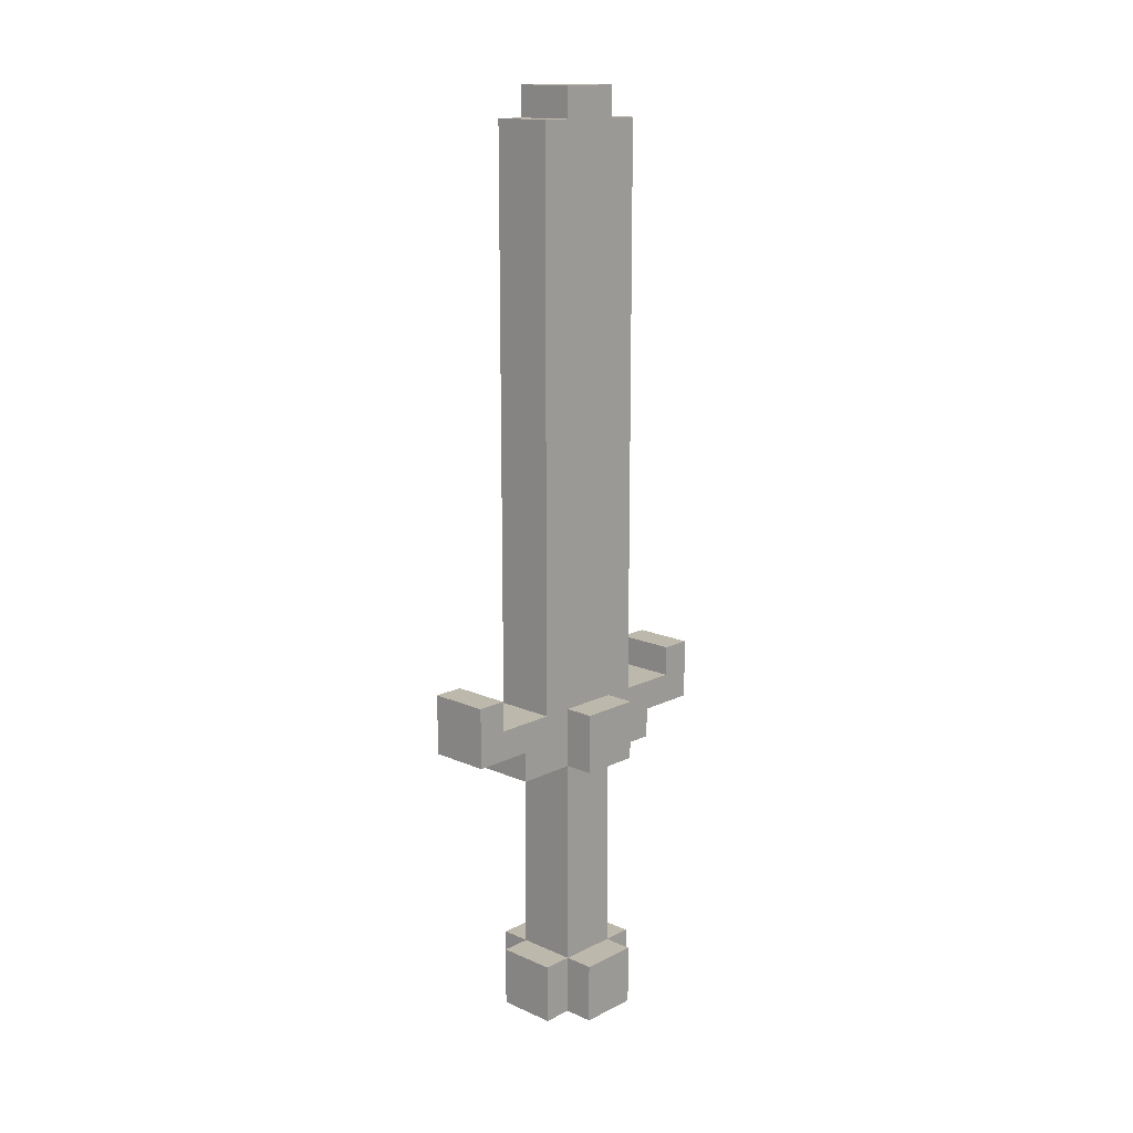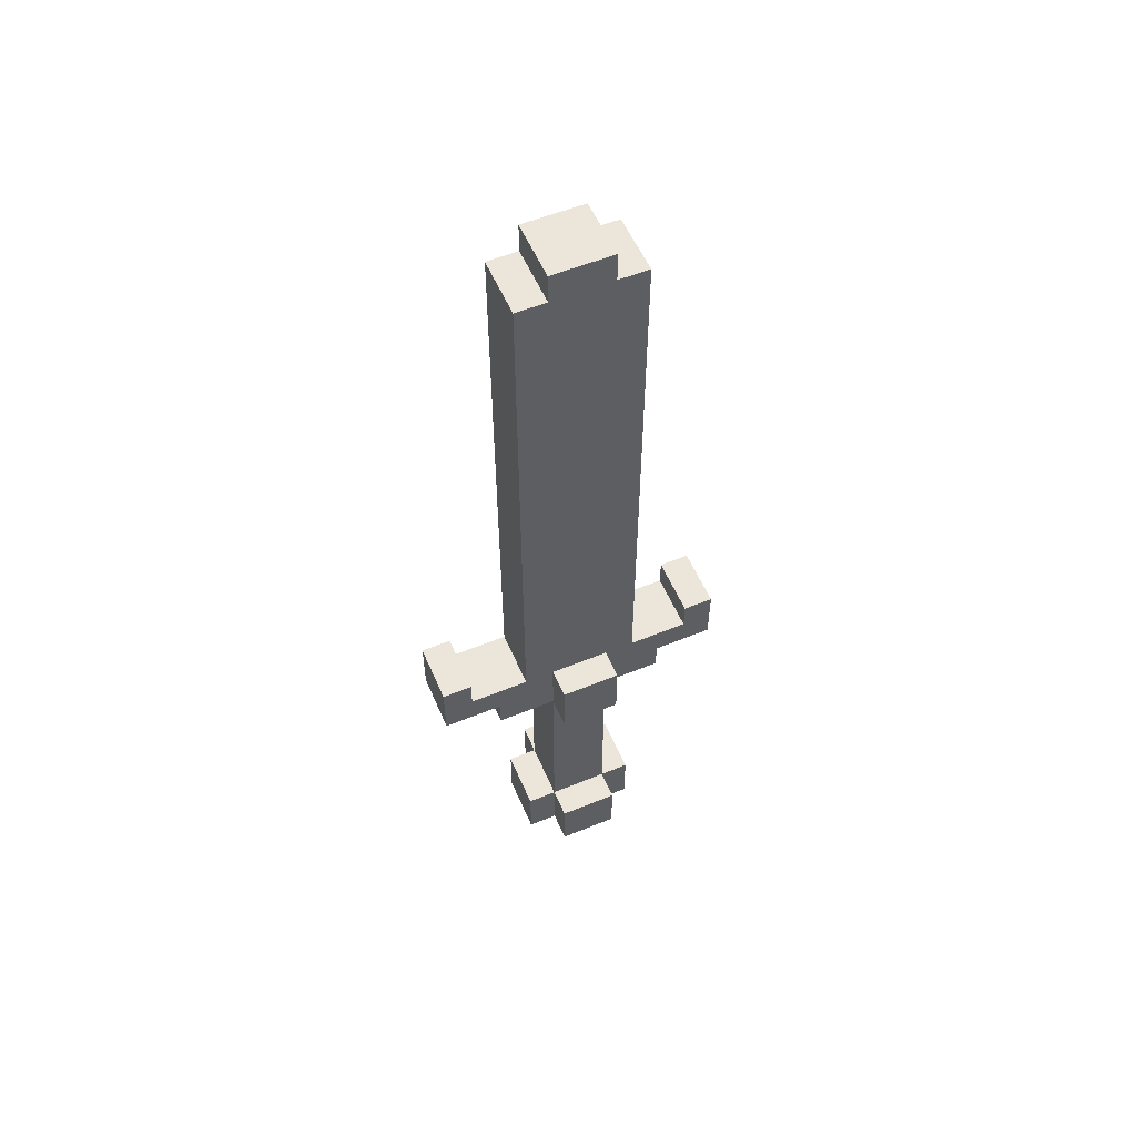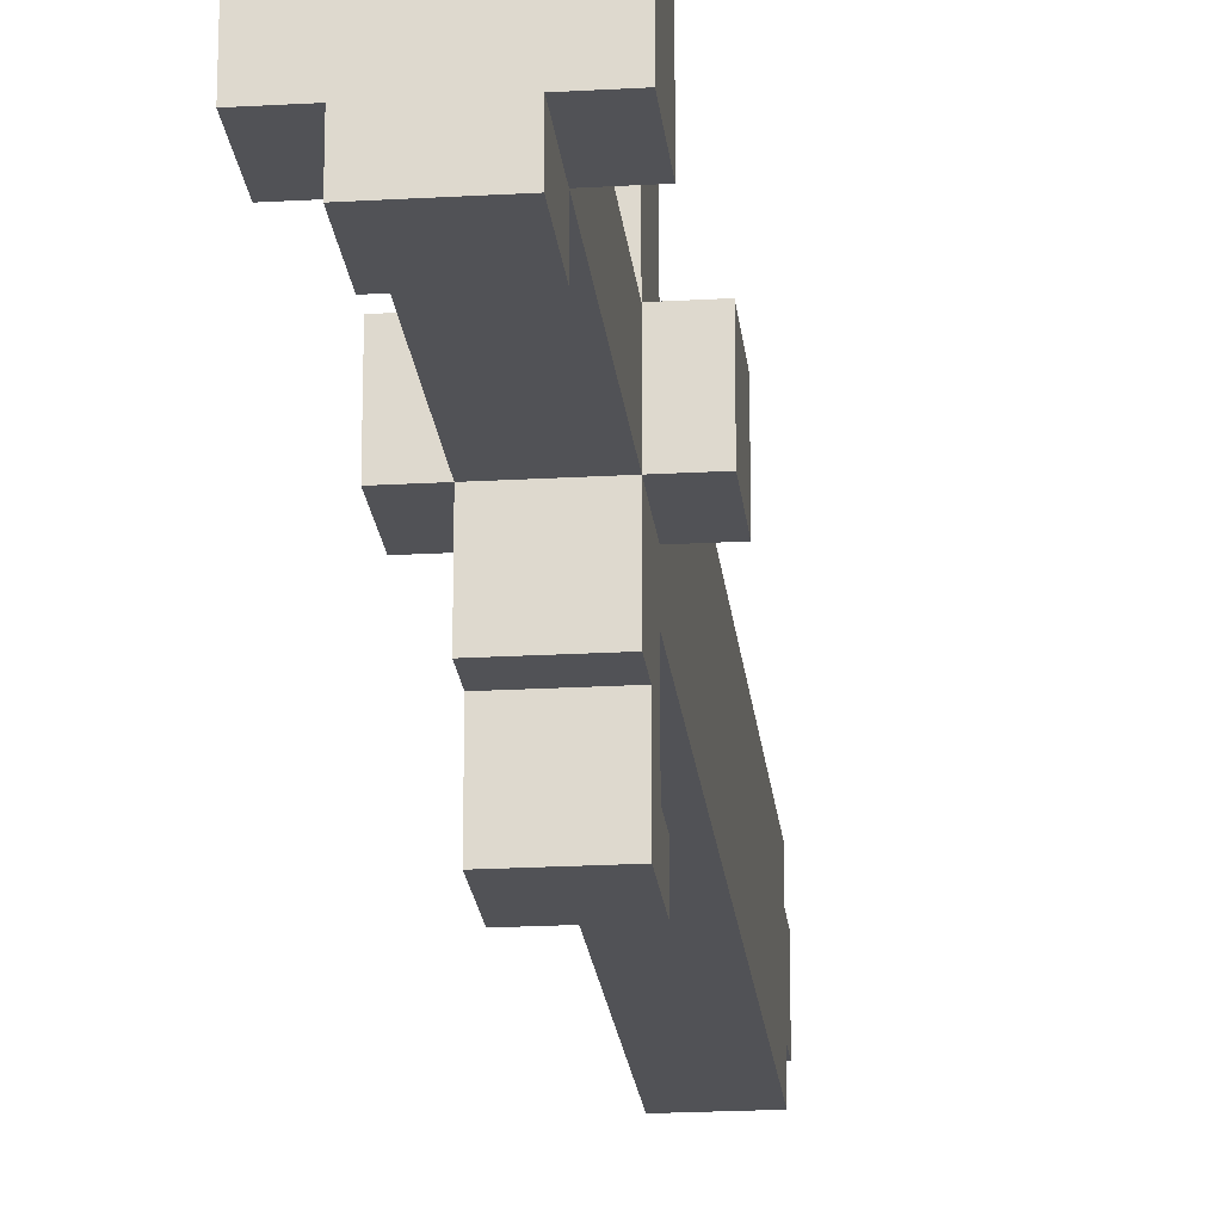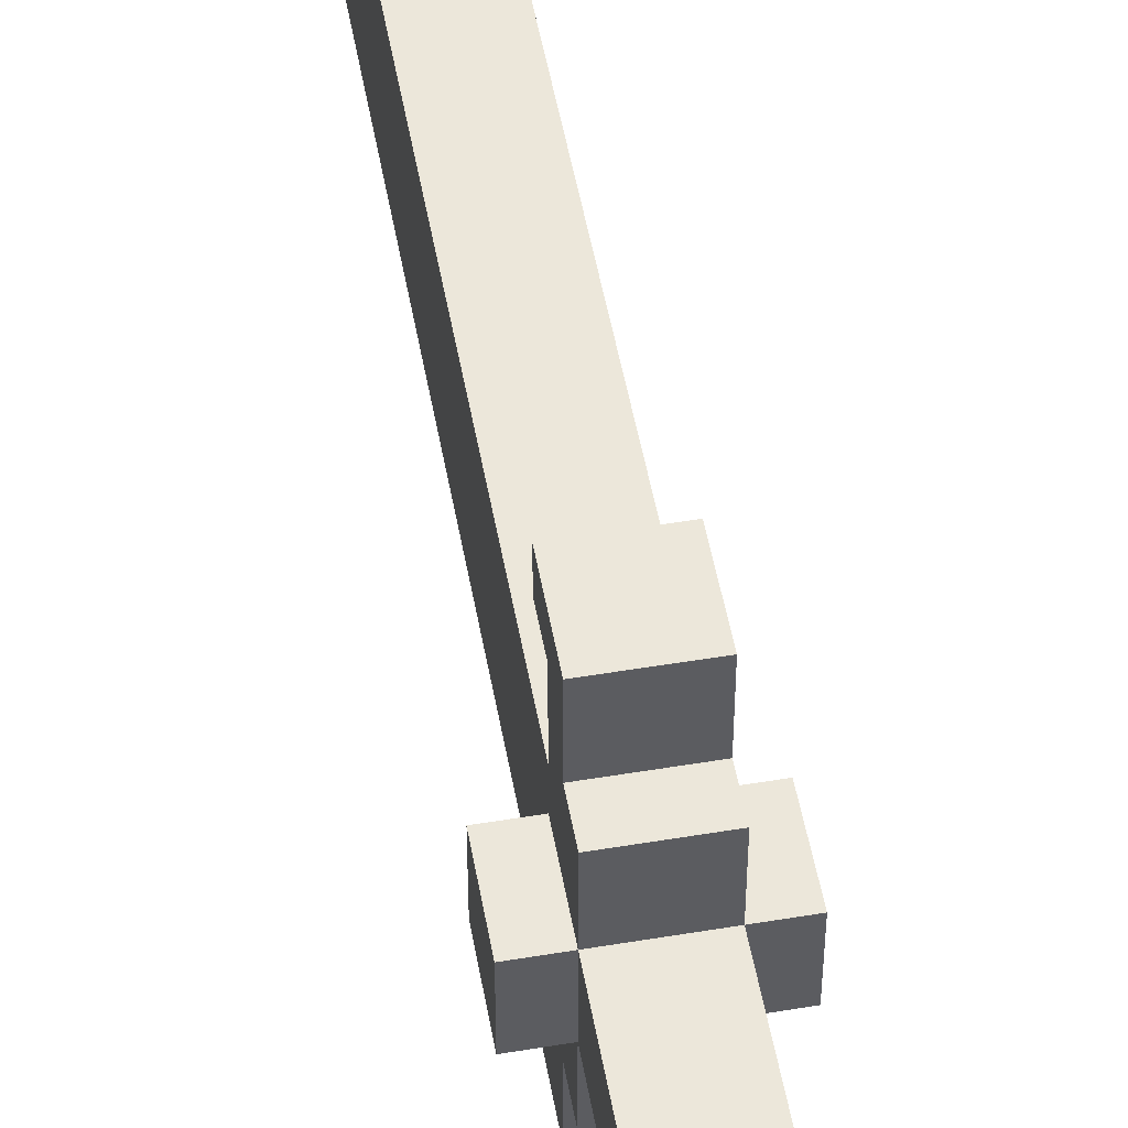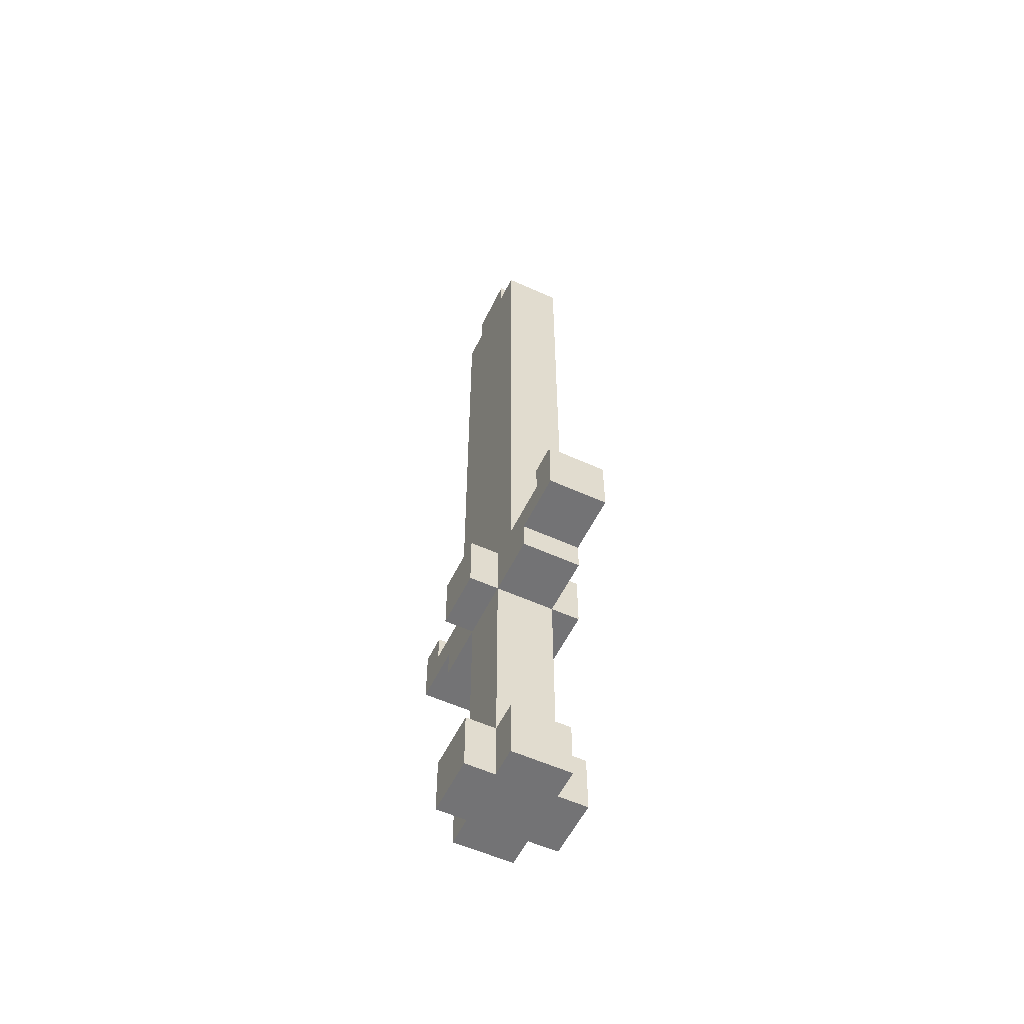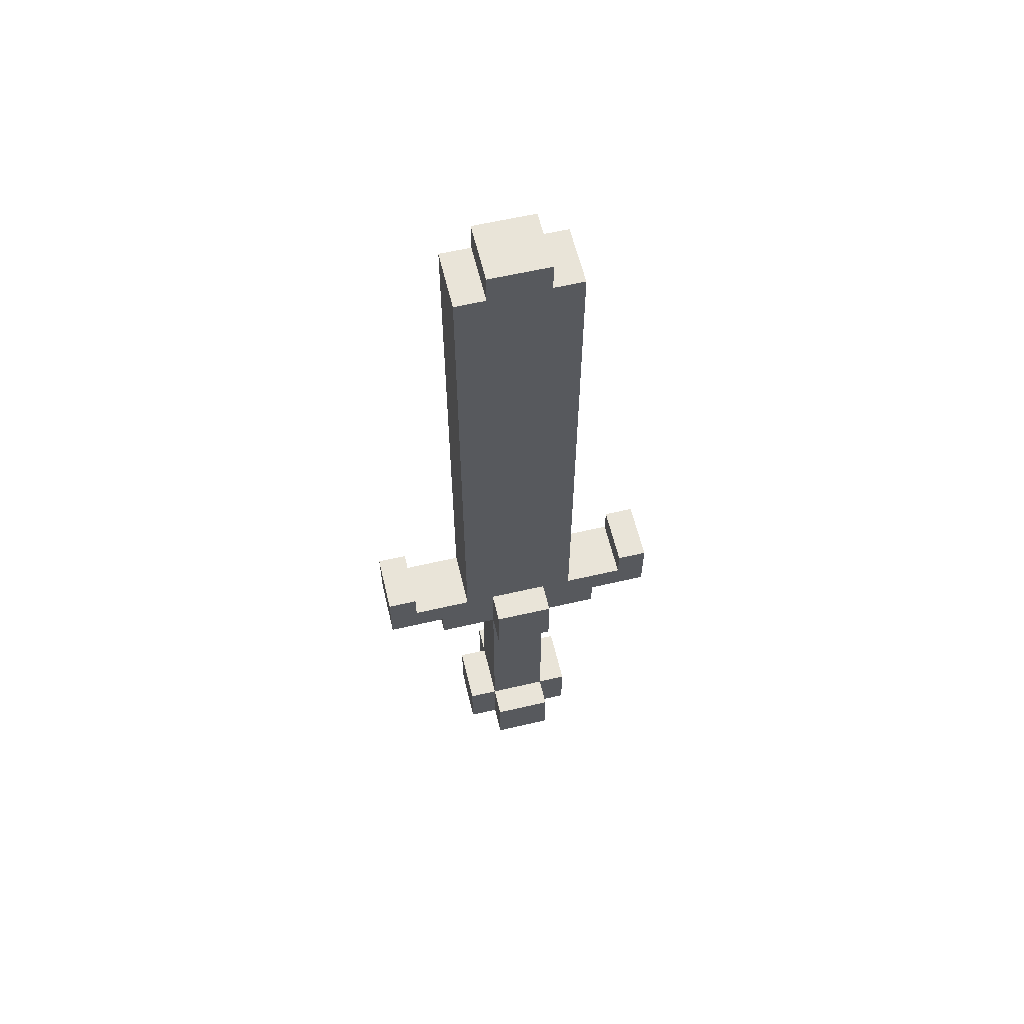
<metadata>
{"format":"obj","ext":"obj","renderer":"f3d","projection":"perspective","resolution":1024,"background":"white","views":[{"elev":14.9,"azim":-136.7,"up":"+Y"},{"elev":56.0,"azim":66.8,"up":"+Y"},{"elev":-21.2,"azim":5.9,"up":"+Z"},{"elev":51.8,"azim":-10.2,"up":"+Z"},{"elev":-56.0,"azim":-25.5,"up":"+Y"},{"elev":60.3,"azim":-103.4,"up":"+Y"}]}
</metadata>
<code>
o
v -0.2 0 0.1
v -0.2 0 -0.1
v -0.2 0.2 0.1
v -0.2 0.2 -0.1
v -0.2 0.9 0.1
v -0.2 0.9 -0.1
v -0.2 1.1 0.1
v -0.2 1.1 -0.1
v -0.1 0 0.2
v -0.1 0 0.1
v -0.1 0 -0.1
v -0.1 0 -0.2
v -0.1 0.2 0.2
v -0.1 0.2 0.1
v -0.1 0.2 -0.1
v -0.1 0.2 -0.2
v -0.1 0.9 0.3
v -0.1 0.9 0.1
v -0.1 0.9 -0.1
v -0.1 0.9 -0.3
v -0.1 1 0.5
v -0.1 1 0.3
v -0.1 1 -0.3
v -0.1 1 -0.5
v -0.1 1.1 0.4
v -0.1 1.1 0.2
v -0.1 1.1 0.1
v -0.1 1.1 -0.1
v -0.1 1.1 -0.2
v -0.1 1.1 -0.4
v -0.1 1.2 0.5
v -0.1 1.2 0.4
v -0.1 1.2 -0.4
v -0.1 1.2 -0.5
v -0.1 3 0.2
v -0.1 3 0.1
v -0.1 3 -0.1
v -0.1 3 -0.2
v -0.1 3.1 0.1
v -0.1 3.1 -0.1
v 0.1 0 0.2
v 0.1 0 0.1
v 0.1 0 -0.1
v 0.1 0 -0.2
v 0.1 0.2 0.2
v 0.1 0.2 0.1
v 0.1 0.2 -0.1
v 0.1 0.2 -0.2
v 0.1 0.9 0.3
v 0.1 0.9 0.1
v 0.1 0.9 -0.1
v 0.1 0.9 -0.3
v 0.1 1 0.5
v 0.1 1 0.3
v 0.1 1 -0.3
v 0.1 1 -0.5
v 0.1 1.1 0.4
v 0.1 1.1 0.2
v 0.1 1.1 0.1
v 0.1 1.1 -0.1
v 0.1 1.1 -0.2
v 0.1 1.1 -0.4
v 0.1 1.2 0.5
v 0.1 1.2 0.4
v 0.1 1.2 -0.4
v 0.1 1.2 -0.5
v 0.1 3 0.2
v 0.1 3 0.1
v 0.1 3 -0.1
v 0.1 3 -0.2
v 0.1 3.1 0.1
v 0.1 3.1 -0.1
v 0.2 0 0.1
v 0.2 0 -0.1
v 0.2 0.2 0.1
v 0.2 0.2 -0.1
v 0.2 0.9 0.1
v 0.2 0.9 -0.1
v 0.2 1.1 0.1
v 0.2 1.1 -0.1
v -0.1 1 0.5
v -0.1 1.2 0.5
v 0.1 1 0.5
v 0.1 1.2 0.5
v -0.1 0.9 0.3
v -0.1 1 0.3
v 0.1 0.9 0.3
v 0.1 1 0.3
v -0.1 0 0.2
v -0.1 0.2 0.2
v -0.1 1.1 0.2
v -0.1 3 0.2
v 0.1 0 0.2
v 0.1 0.2 0.2
v 0.1 1.1 0.2
v 0.1 3 0.2
v -0.2 0 0.1
v -0.2 0.2 0.1
v -0.2 0.9 0.1
v -0.2 1.1 0.1
v -0.1 0 0.1
v -0.1 0.2 0.1
v -0.1 0.9 0.1
v -0.1 1.1 0.1
v -0.1 3 0.1
v -0.1 3.1 0.1
v 0.1 0 0.1
v 0.1 0.2 0.1
v 0.1 0.9 0.1
v 0.1 1.1 0.1
v 0.1 3 0.1
v 0.1 3.1 0.1
v 0.2 0 0.1
v 0.2 0.2 0.1
v 0.2 0.9 0.1
v 0.2 1.1 0.1
v -0.1 1.1 -0.4
v -0.1 1.2 -0.4
v 0.1 1.1 -0.4
v 0.1 1.2 -0.4
v -0.1 1.1 0.4
v -0.1 1.2 0.4
v 0.1 1.1 0.4
v 0.1 1.2 0.4
v -0.2 0 -0.1
v -0.2 0.2 -0.1
v -0.2 0.9 -0.1
v -0.2 1.1 -0.1
v -0.1 0 -0.1
v -0.1 0.2 -0.1
v -0.1 0.9 -0.1
v -0.1 1.1 -0.1
v -0.1 3 -0.1
v -0.1 3.1 -0.1
v 0.1 0 -0.1
v 0.1 0.2 -0.1
v 0.1 0.9 -0.1
v 0.1 1.1 -0.1
v 0.1 3 -0.1
v 0.1 3.1 -0.1
v 0.2 0 -0.1
v 0.2 0.2 -0.1
v 0.2 0.9 -0.1
v 0.2 1.1 -0.1
v -0.1 0 -0.2
v -0.1 0.2 -0.2
v -0.1 1.1 -0.2
v -0.1 3 -0.2
v 0.1 0 -0.2
v 0.1 0.2 -0.2
v 0.1 1.1 -0.2
v 0.1 3 -0.2
v -0.1 0.9 -0.3
v -0.1 1 -0.3
v 0.1 0.9 -0.3
v 0.1 1 -0.3
v -0.1 1 -0.5
v -0.1 1.2 -0.5
v 0.1 1 -0.5
v 0.1 1.2 -0.5
v -0.1 0 0.2
v 0.1 0 0.2
v -0.2 0 0.1
v -0.1 0 0.1
v 0.1 0 0.1
v 0.2 0 0.1
v -0.2 0 -0.1
v -0.1 0 -0.1
v 0.1 0 -0.1
v 0.2 0 -0.1
v -0.1 0 -0.2
v 0.1 0 -0.2
v -0.1 0.9 0.3
v 0.1 0.9 0.3
v -0.2 0.9 0.1
v -0.1 0.9 0.1
v 0.1 0.9 0.1
v 0.2 0.9 0.1
v -0.2 0.9 -0.1
v -0.1 0.9 -0.1
v 0.1 0.9 -0.1
v 0.2 0.9 -0.1
v -0.1 0.9 -0.3
v 0.1 0.9 -0.3
v -0.1 1 0.5
v 0.1 1 0.5
v -0.1 1 0.3
v 0.1 1 0.3
v -0.1 1 -0.3
v 0.1 1 -0.3
v -0.1 1 -0.5
v 0.1 1 -0.5
v -0.1 0.2 0.2
v 0.1 0.2 0.2
v -0.2 0.2 0.1
v -0.1 0.2 0.1
v 0.1 0.2 0.1
v 0.2 0.2 0.1
v -0.2 0.2 -0.1
v -0.1 0.2 -0.1
v 0.1 0.2 -0.1
v 0.2 0.2 -0.1
v -0.1 0.2 -0.2
v 0.1 0.2 -0.2
v -0.1 1.1 0.4
v 0.1 1.1 0.4
v -0.1 1.1 0.2
v 0.1 1.1 0.2
v -0.2 1.1 0.1
v -0.1 1.1 0.1
v 0.1 1.1 0.1
v 0.2 1.1 0.1
v -0.2 1.1 -0.1
v -0.1 1.1 -0.1
v 0.1 1.1 -0.1
v 0.2 1.1 -0.1
v -0.1 1.1 -0.2
v 0.1 1.1 -0.2
v -0.1 1.1 -0.4
v 0.1 1.1 -0.4
v -0.1 1.2 0.5
v 0.1 1.2 0.5
v -0.1 1.2 0.4
v 0.1 1.2 0.4
v -0.1 1.2 -0.4
v 0.1 1.2 -0.4
v -0.1 1.2 -0.5
v 0.1 1.2 -0.5
v -0.1 3 0.2
v 0.1 3 0.2
v -0.1 3 0.1
v 0.1 3 0.1
v -0.1 3 -0.1
v 0.1 3 -0.1
v -0.1 3 -0.2
v 0.1 3 -0.2
v -0.1 3.1 0.1
v 0.1 3.1 0.1
v -0.1 3.1 -0.1
v 0.1 3.1 -0.1
f 3 2 1
f 4 2 3
f 7 6 5
f 8 6 7
f 13 10 9
f 14 10 13
f 15 12 11
f 16 12 15
f 18 15 14
f 19 15 18
f 22 18 17
f 23 20 19
f 25 22 21
f 26 18 22
f 26 22 25
f 27 18 26
f 28 24 23
f 28 23 19
f 29 24 28
f 30 24 29
f 31 25 21
f 32 25 31
f 33 24 30
f 34 24 33
f 35 27 26
f 36 28 27
f 36 27 35
f 37 29 28
f 37 28 36
f 38 29 37
f 39 37 36
f 40 37 39
f 41 42 45
f 45 42 46
f 43 44 47
f 47 44 48
f 46 47 50
f 50 47 51
f 49 50 54
f 51 52 55
f 53 54 57
f 54 50 58
f 57 54 58
f 58 50 59
f 55 56 60
f 51 55 60
f 60 56 61
f 61 56 62
f 53 57 63
f 63 57 64
f 62 56 65
f 65 56 66
f 58 59 67
f 59 60 68
f 67 59 68
f 60 61 69
f 68 60 69
f 69 61 70
f 68 69 71
f 71 69 72
f 73 74 75
f 75 74 76
f 77 78 79
f 79 78 80
f 83 82 81
f 84 82 83
f 87 86 85
f 88 86 87
f 93 90 89
f 94 90 93
f 95 92 91
f 96 92 95
f 101 98 97
f 102 98 101
f 103 100 99
f 104 100 103
f 108 103 102
f 109 103 108
f 111 106 105
f 112 106 111
f 113 108 107
f 114 108 113
f 115 110 109
f 116 110 115
f 119 118 117
f 120 118 119
f 121 122 123
f 123 122 124
f 125 126 129
f 129 126 130
f 127 128 131
f 131 128 132
f 130 131 136
f 136 131 137
f 133 134 139
f 139 134 140
f 135 136 141
f 141 136 142
f 137 138 143
f 143 138 144
f 145 146 149
f 149 146 150
f 147 148 151
f 151 148 152
f 153 154 155
f 155 154 156
f 157 158 159
f 159 158 160
f 164 162 161
f 165 162 164
f 167 164 163
f 167 166 165
f 167 165 164
f 168 166 167
f 169 166 168
f 170 166 169
f 171 169 168
f 172 169 171
f 176 174 173
f 177 174 176
f 179 176 175
f 180 176 179
f 181 178 177
f 182 178 181
f 183 181 180
f 184 181 183
f 187 186 185
f 188 186 187
f 191 190 189
f 192 190 191
f 193 194 196
f 196 194 197
f 195 196 199
f 199 196 200
f 197 198 201
f 201 198 202
f 200 201 203
f 203 201 204
f 205 206 207
f 207 206 208
f 209 210 213
f 213 210 214
f 211 212 215
f 215 212 216
f 217 218 219
f 219 218 220
f 221 222 223
f 223 222 224
f 225 226 227
f 227 226 228
f 229 230 231
f 231 230 232
f 233 234 235
f 235 234 236
f 237 238 239
f 239 238 240

</code>
